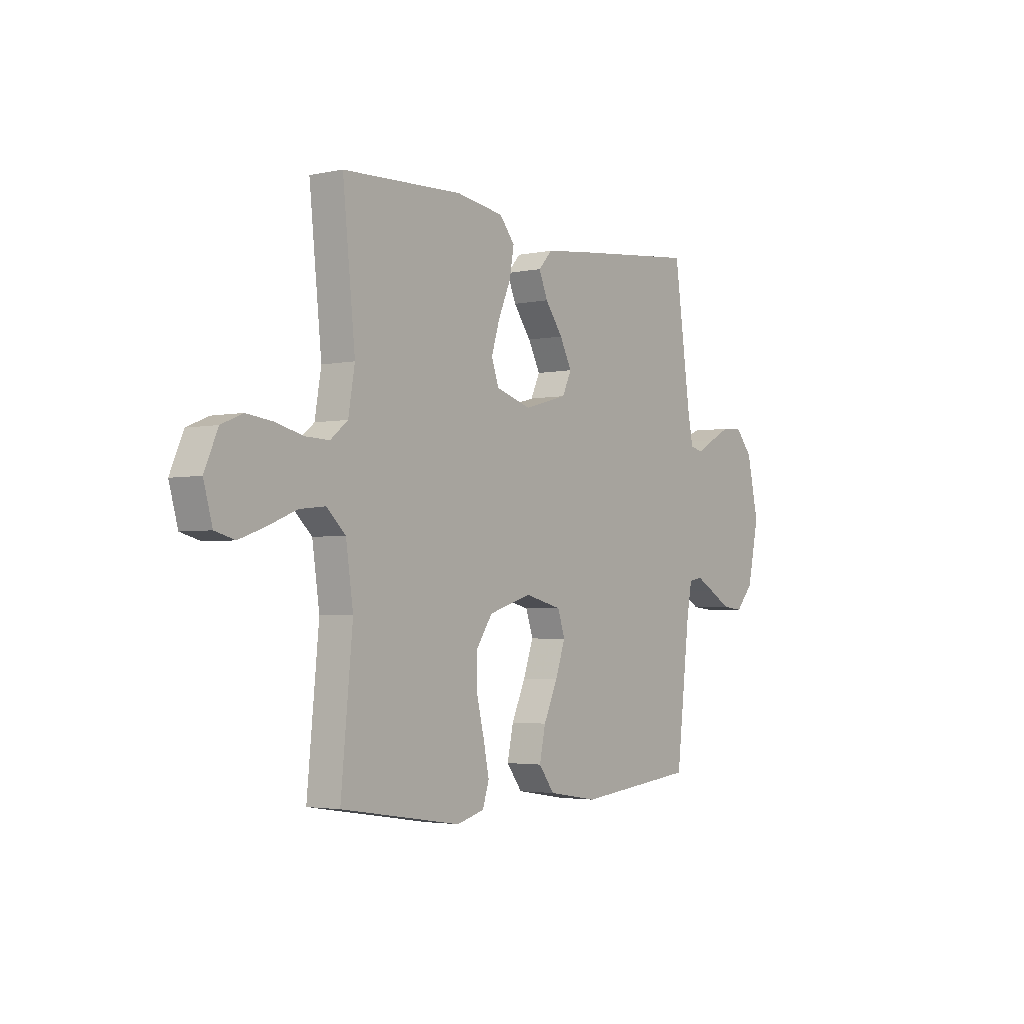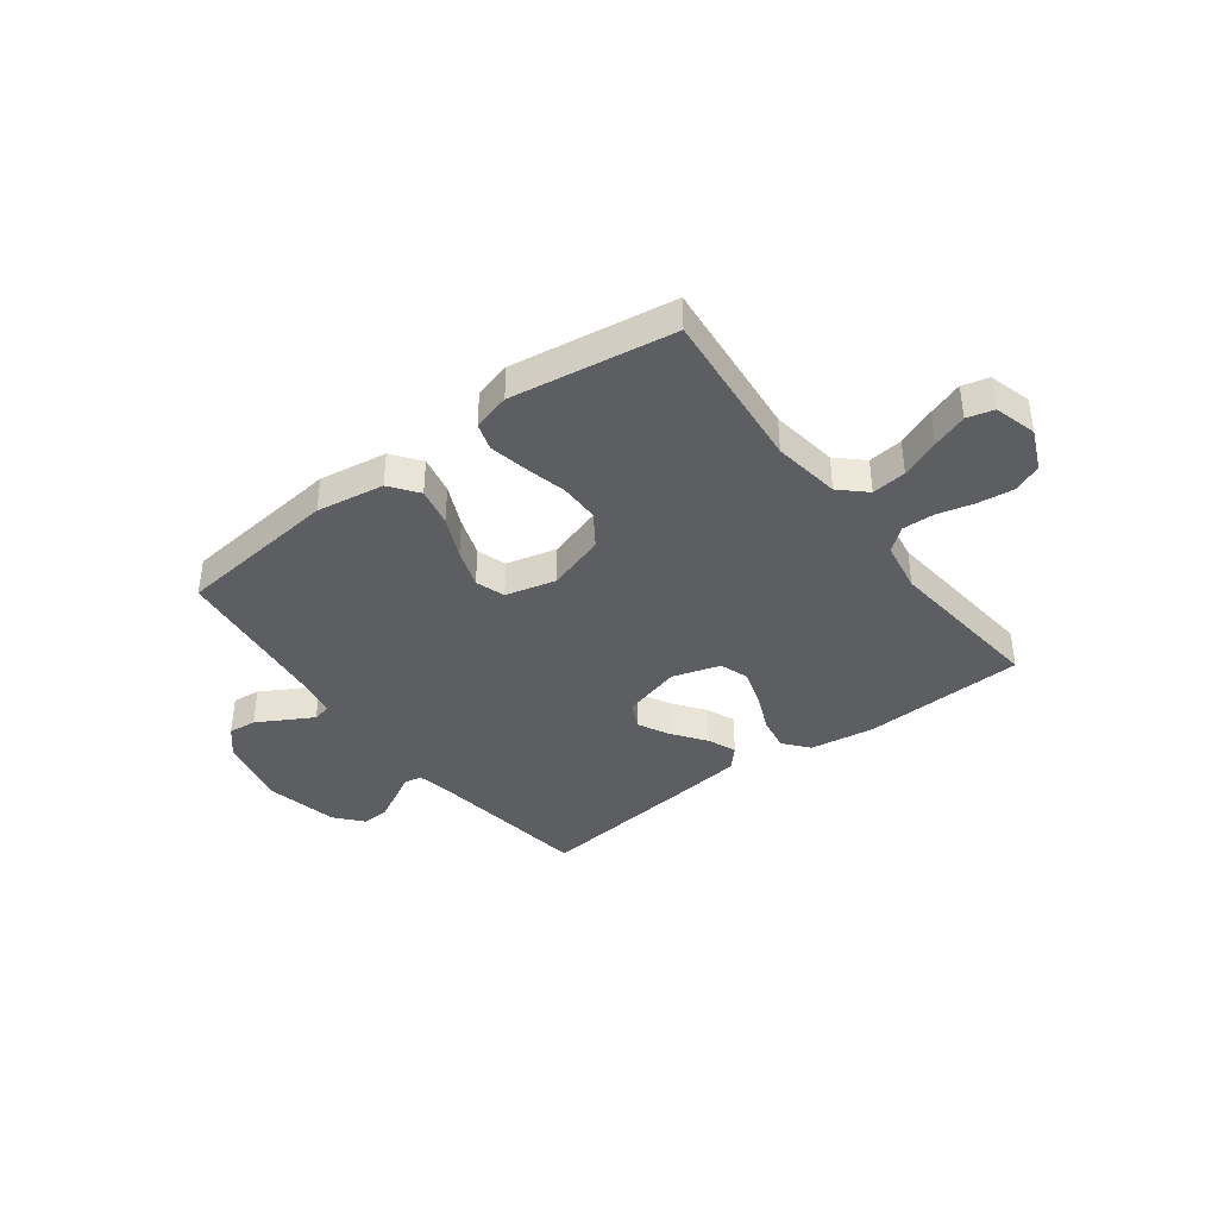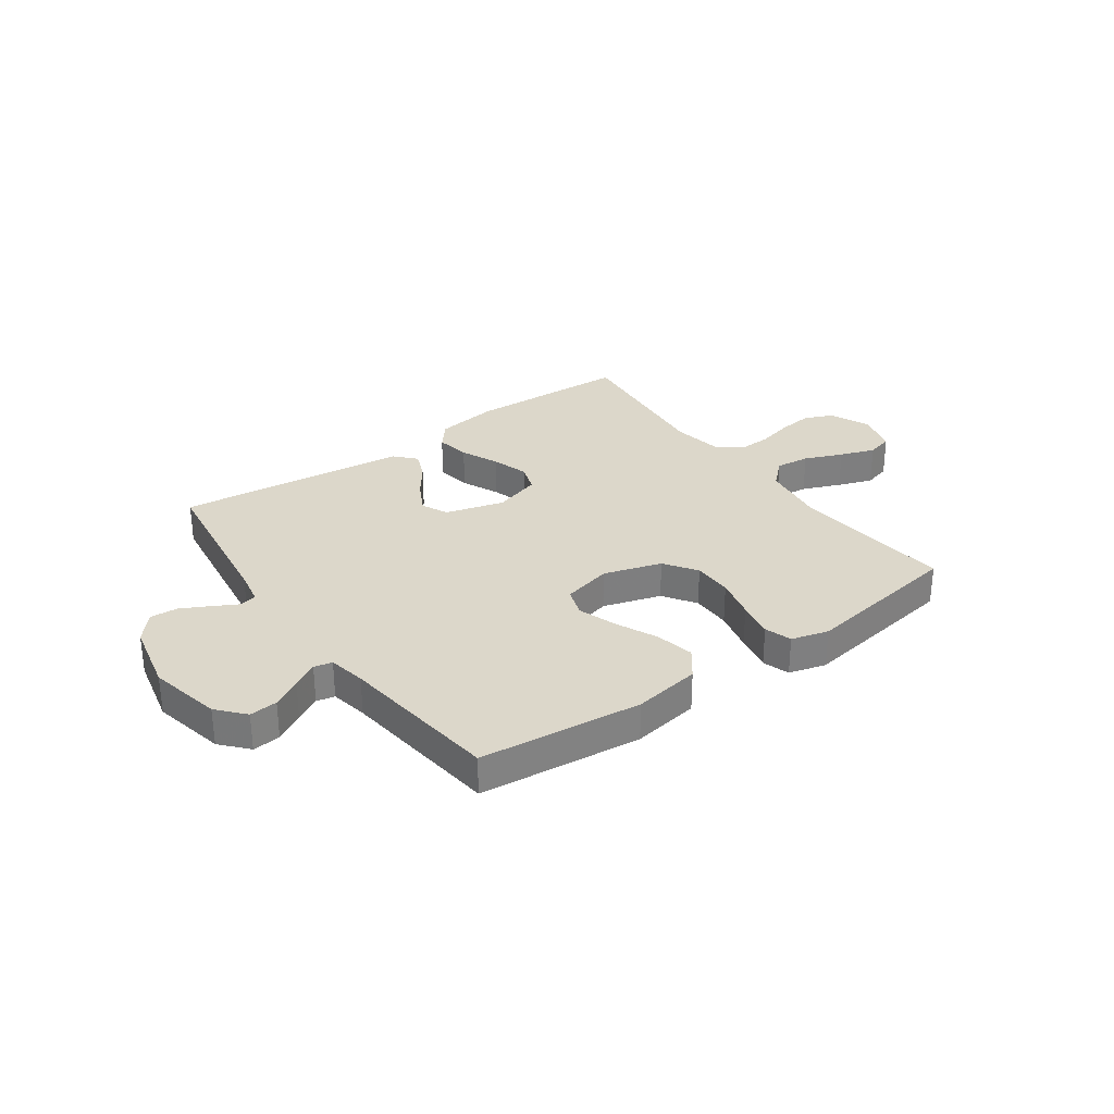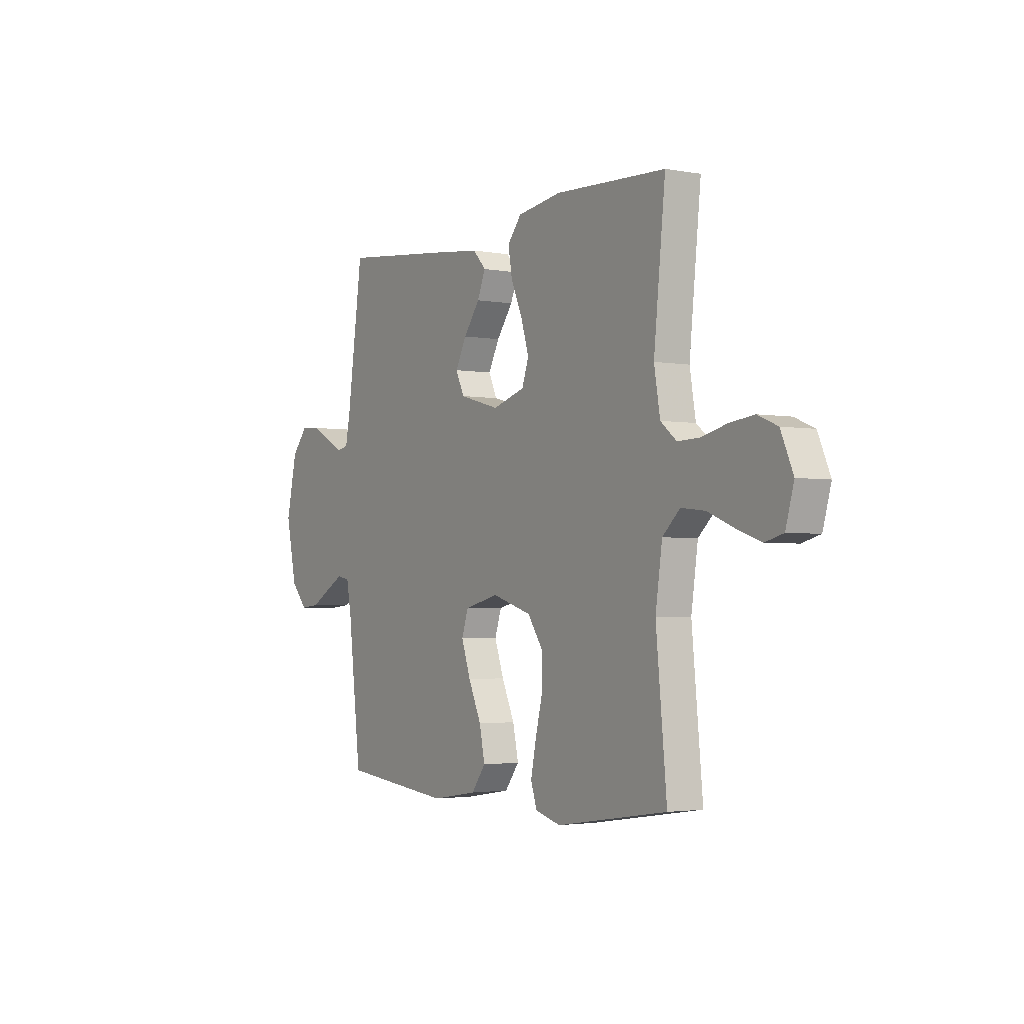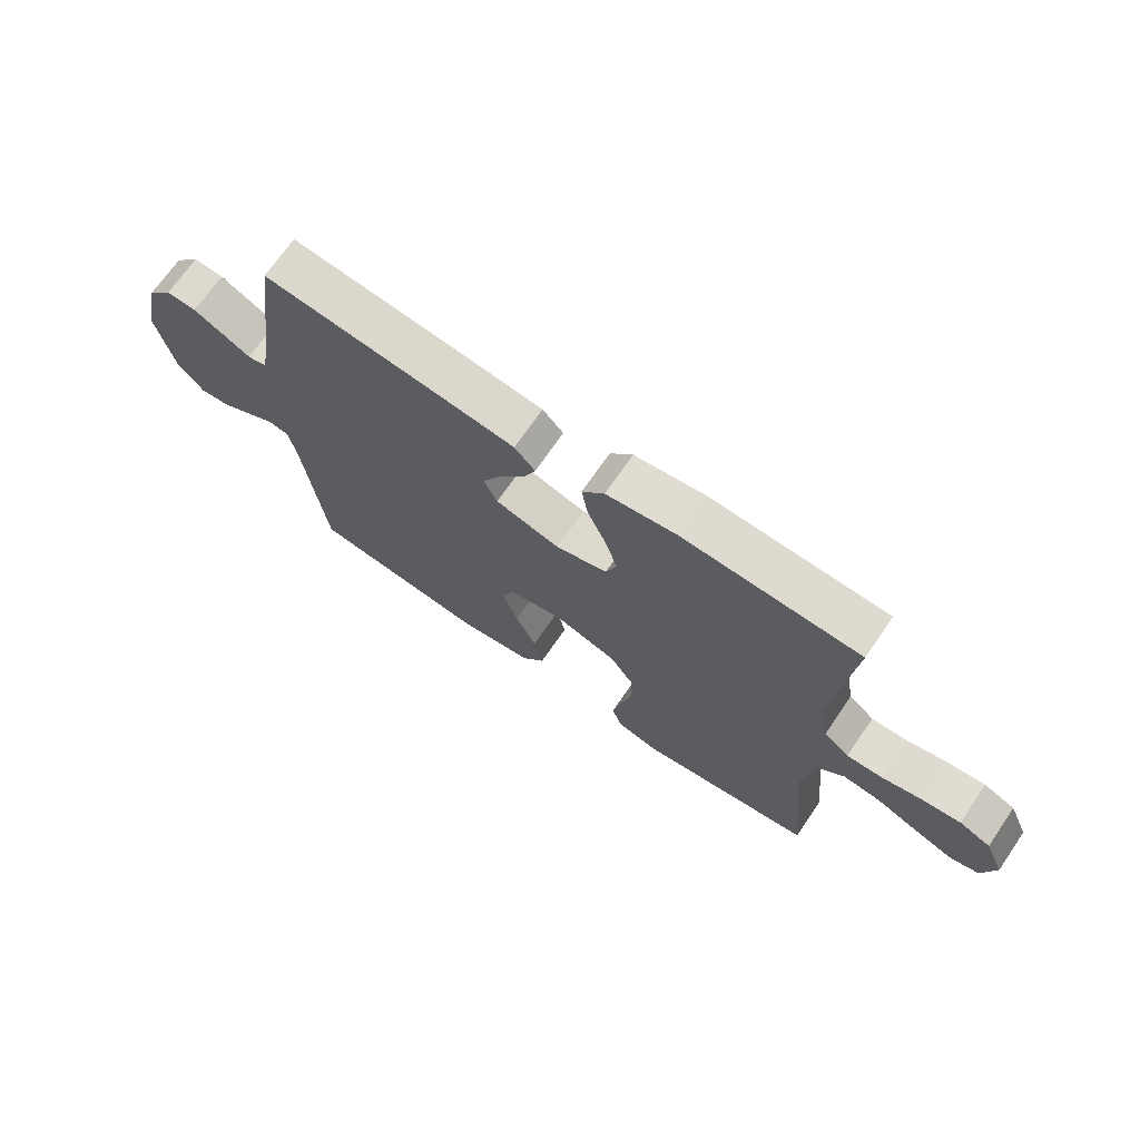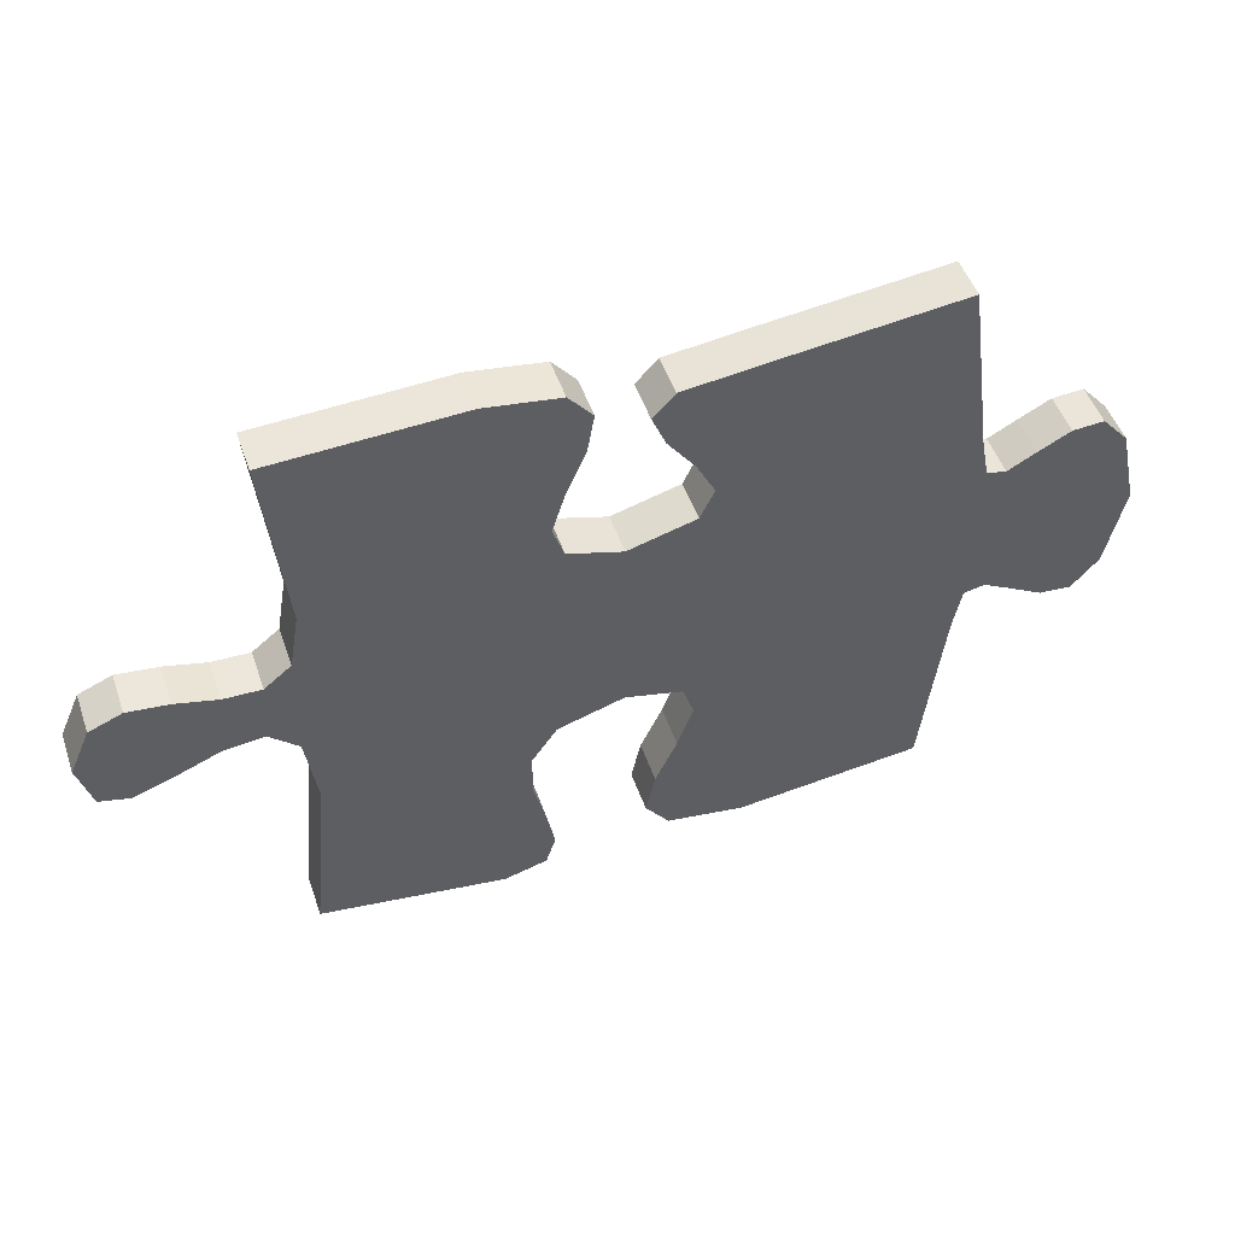
<metadata>
{"format":"obj","ext":"obj","renderer":"f3d","projection":"perspective","resolution":1024,"background":"white","views":[{"elev":-3.0,"azim":-54.0,"up":"+Z"},{"elev":-39.4,"azim":-143.0,"up":"+Y"},{"elev":30.5,"azim":144.4,"up":"+Y"},{"elev":-2.6,"azim":-122.5,"up":"+Z"},{"elev":70.0,"azim":-145.5,"up":"+Z"},{"elev":49.8,"azim":-18.9,"up":"+Z"}]}
</metadata>
<code>
v 0.5 0.07 0.5
v 0.542 0.07 0.2
v 0.555 0.07 0.134
v 0.587 0.07 0.127
v 0.633 0.07 0.152
v 0.685 0.07 0.179
v 0.736 0.07 0.182
v 0.779 0.07 0.132
v 0.808 0.07 0
v 0.779 0.07 -0.135
v 0.735 0.07 -0.185
v 0.683 0.07 -0.18
v 0.629 0.07 -0.149
v 0.582 0.07 -0.123
v 0.548 0.07 -0.13
v 0.535 0.07 -0.2
v 0.5 0.07 -0.5
v 0.2 0.07 -0.532
v 0.075 0.07 -0.512
v 0.036 0.07 -0.46
v 0.051 0.07 -0.389
v 0.086 0.07 -0.312
v 0.111 0.07 -0.24
v 0.093 0.07 -0.186
v 0 0.07 -0.163
v -0.107 0.07 -0.196
v -0.148 0.07 -0.256
v -0.148 0.07 -0.33
v -0.129 0.07 -0.408
v -0.115 0.07 -0.477
v -0.131 0.07 -0.527
v -0.2 0.07 -0.546
v -0.5 0.07 -0.5
v -0.471 0.07 -0.2
v -0.489 0.07 -0.076
v -0.536 0.07 -0.032
v -0.6 0.07 -0.039
v -0.671 0.07 -0.068
v -0.736 0.07 -0.091
v -0.785 0.07 -0.078
v -0.807 0.07 0
v -0.774 0.07 0.076
v -0.721 0.07 0.098
v -0.655 0.07 0.09
v -0.588 0.07 0.073
v -0.528 0.07 0.071
v -0.485 0.07 0.106
v -0.469 0.07 0.2
v -0.5 0.07 0.5
v -0.2 0.07 0.512
v -0.081 0.07 0.494
v -0.043 0.07 0.448
v -0.054 0.07 0.384
v -0.085 0.07 0.313
v -0.106 0.07 0.245
v -0.088 0.07 0.192
v 0 0.07 0.165
v 0.109 0.07 0.195
v 0.132 0.07 0.244
v 0.102 0.07 0.302
v 0.058 0.07 0.362
v 0.036 0.07 0.415
v 0.071 0.07 0.453
v 0.2 0.07 0.468
v 0.5 0 0.5
v 0.542 0 0.2
v 0.555 0 0.134
v 0.587 0 0.127
v 0.633 0 0.152
v 0.685 0 0.179
v 0.736 0 0.182
v 0.779 0 0.132
v 0.808 0 0
v 0.779 0 -0.135
v 0.735 0 -0.185
v 0.683 0 -0.18
v 0.629 0 -0.149
v 0.582 0 -0.123
v 0.548 0 -0.13
v 0.535 0 -0.2
v 0.5 0 -0.5
v 0.2 0 -0.532
v 0.075 0 -0.512
v 0.036 0 -0.46
v 0.051 0 -0.389
v 0.086 0 -0.312
v 0.111 0 -0.24
v 0.093 0 -0.186
v 0 0 -0.163
v -0.107 0 -0.196
v -0.148 0 -0.256
v -0.148 0 -0.33
v -0.129 0 -0.408
v -0.115 0 -0.477
v -0.131 0 -0.527
v -0.2 0 -0.546
v -0.5 0 -0.5
v -0.471 0 -0.2
v -0.489 0 -0.076
v -0.536 0 -0.032
v -0.6 0 -0.039
v -0.671 0 -0.068
v -0.736 0 -0.091
v -0.785 0 -0.078
v -0.807 0 0
v -0.774 0 0.076
v -0.721 0 0.098
v -0.655 0 0.09
v -0.588 0 0.073
v -0.528 0 0.071
v -0.485 0 0.106
v -0.469 0 0.2
v -0.5 0 0.5
v -0.2 0 0.512
v -0.081 0 0.494
v -0.043 0 0.448
v -0.054 0 0.384
v -0.085 0 0.313
v -0.106 0 0.245
v -0.088 0 0.192
v 0 0 0.165
v 0.109 0 0.195
v 0.132 0 0.244
v 0.102 0 0.302
v 0.058 0 0.362
v 0.036 0 0.415
v 0.071 0 0.453
v 0.2 0 0.468
f 64 1 2
f 63 64 2
f 62 63 2
f 61 62 2
f 60 61 2
f 59 60 2 3
f 58 59 3
f 57 58 3 4
f 52 53 54
f 51 52 54
f 50 51 54
f 49 50 54
f 48 49 54
f 47 48 54 55
f 46 47 55 56
f 43 44 45
f 42 43 45
f 41 42 45
f 40 41 45
f 39 40 45
f 38 39 45
f 37 38 45
f 36 37 45 46
f 46 56 57
f 36 46 57
f 35 36 57
f 32 33 34
f 31 32 34
f 30 31 34
f 29 30 34
f 28 29 34
f 27 28 34 35
f 20 21 22
f 19 20 22
f 18 19 22
f 17 18 22
f 16 17 22
f 15 16 22 23
f 11 12 13
f 10 11 13
f 9 10 13
f 8 9 13
f 7 8 13
f 6 7 13
f 5 6 13
f 4 5 13
f 4 13 14
f 57 4 14 15
f 26 27 35 57
f 25 26 57
f 24 25 57 15
f 15 23 24
f 66 65 128
f 66 128 127
f 66 127 126
f 66 126 125
f 66 125 124
f 67 66 124 123
f 67 123 122
f 68 67 122 121
f 118 117 116
f 118 116 115
f 118 115 114
f 118 114 113
f 118 113 112
f 119 118 112 111
f 120 119 111 110
f 109 108 107
f 109 107 106
f 109 106 105
f 109 105 104
f 109 104 103
f 109 103 102
f 109 102 101
f 110 109 101 100
f 121 120 110
f 121 110 100
f 121 100 99
f 98 97 96
f 98 96 95
f 98 95 94
f 98 94 93
f 98 93 92
f 99 98 92 91
f 86 85 84
f 86 84 83
f 86 83 82
f 86 82 81
f 86 81 80
f 87 86 80 79
f 77 76 75
f 77 75 74
f 77 74 73
f 77 73 72
f 77 72 71
f 77 71 70
f 77 70 69
f 77 69 68
f 78 77 68
f 79 78 68 121
f 121 99 91 90
f 121 90 89
f 79 121 89 88
f 88 87 79
f 1 65 66 2
f 2 66 67 3
f 3 67 68 4
f 4 68 69 5
f 5 69 70 6
f 6 70 71 7
f 7 71 72 8
f 8 72 73 9
f 9 73 74 10
f 10 74 75 11
f 11 75 76 12
f 12 76 77 13
f 13 77 78 14
f 14 78 79 15
f 15 79 80 16
f 16 80 81 17
f 17 81 82 18
f 18 82 83 19
f 19 83 84 20
f 20 84 85 21
f 21 85 86 22
f 22 86 87 23
f 23 87 88 24
f 24 88 89 25
f 25 89 90 26
f 26 90 91 27
f 27 91 92 28
f 28 92 93 29
f 29 93 94 30
f 30 94 95 31
f 31 95 96 32
f 32 96 97 33
f 33 97 98 34
f 34 98 99 35
f 35 99 100 36
f 36 100 101 37
f 37 101 102 38
f 38 102 103 39
f 39 103 104 40
f 40 104 105 41
f 41 105 106 42
f 42 106 107 43
f 43 107 108 44
f 44 108 109 45
f 45 109 110 46
f 46 110 111 47
f 47 111 112 48
f 48 112 113 49
f 49 113 114 50
f 50 114 115 51
f 51 115 116 52
f 52 116 117 53
f 53 117 118 54
f 54 118 119 55
f 55 119 120 56
f 56 120 121 57
f 57 121 122 58
f 58 122 123 59
f 59 123 124 60
f 60 124 125 61
f 61 125 126 62
f 62 126 127 63
f 63 127 128 64
f 64 128 65 1

</code>
